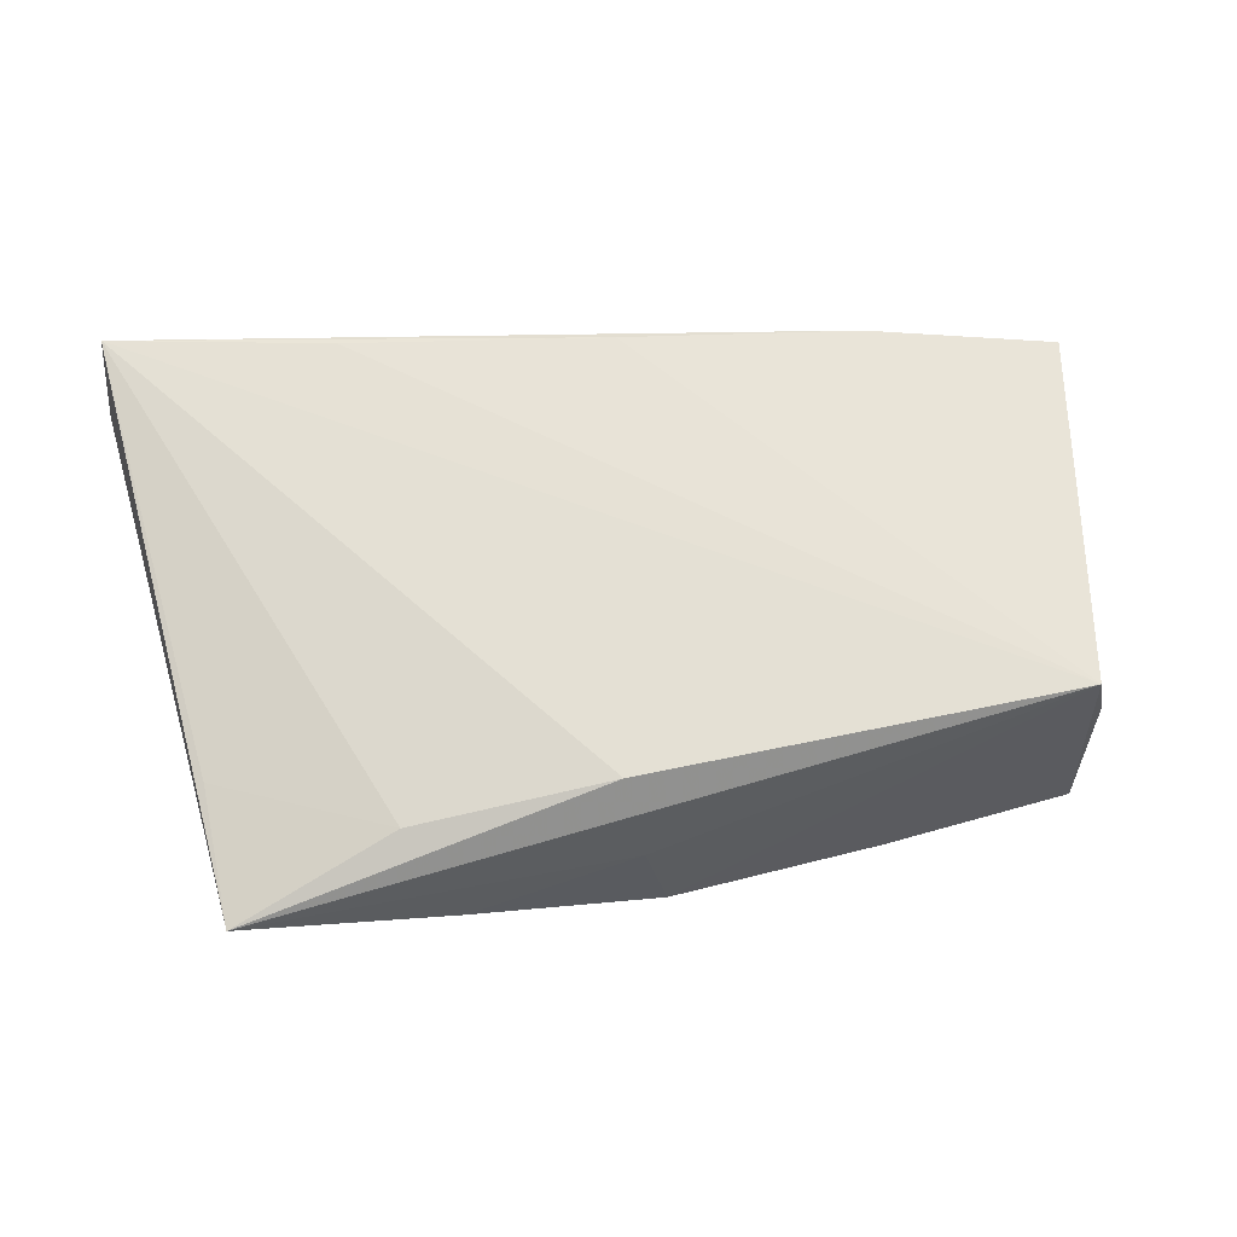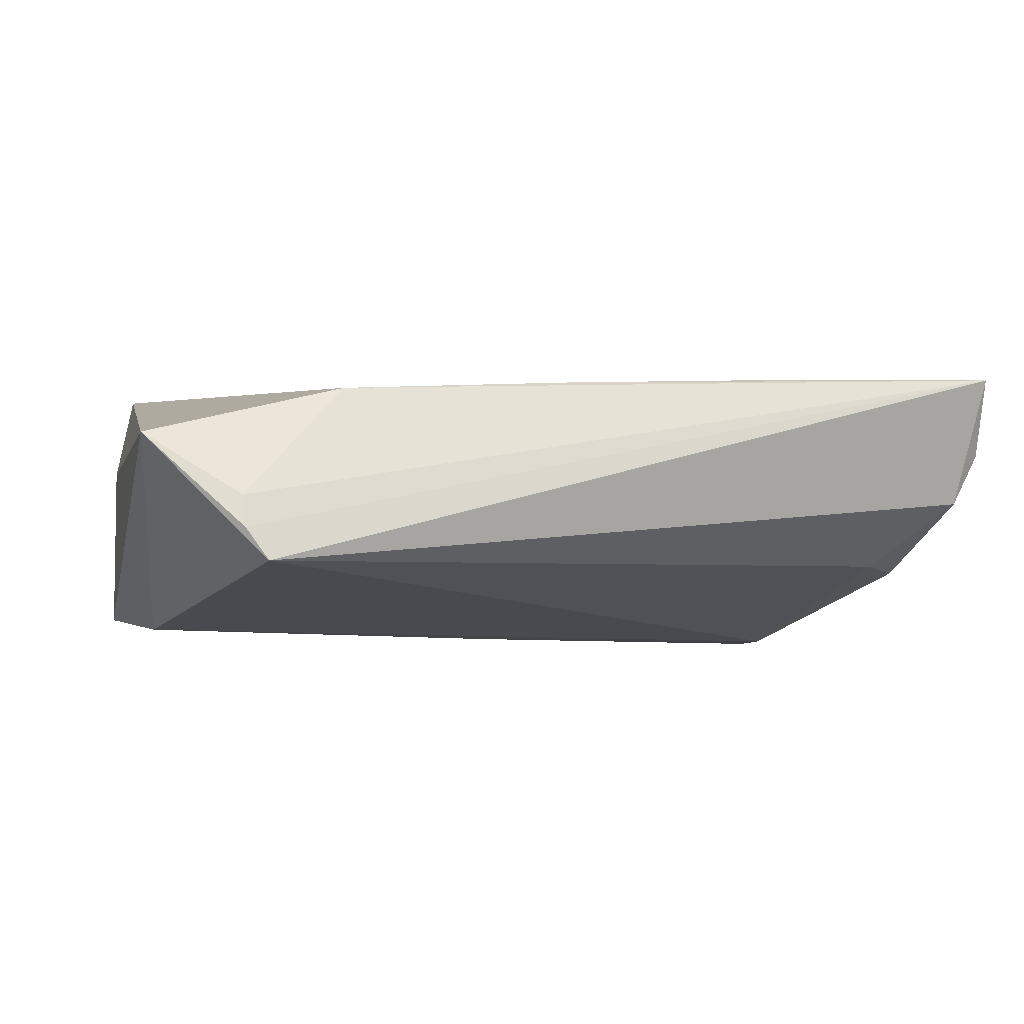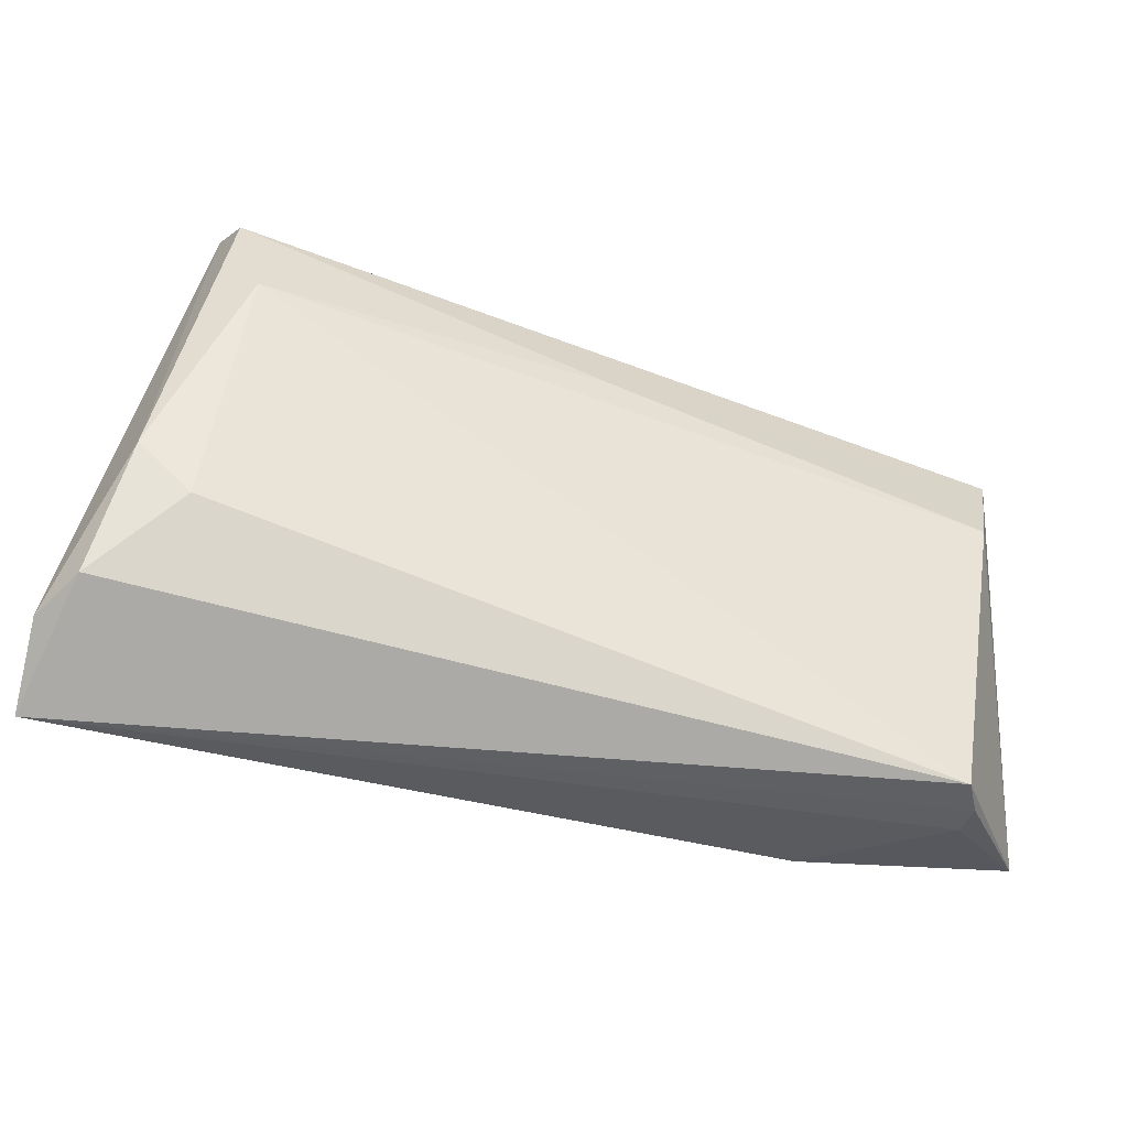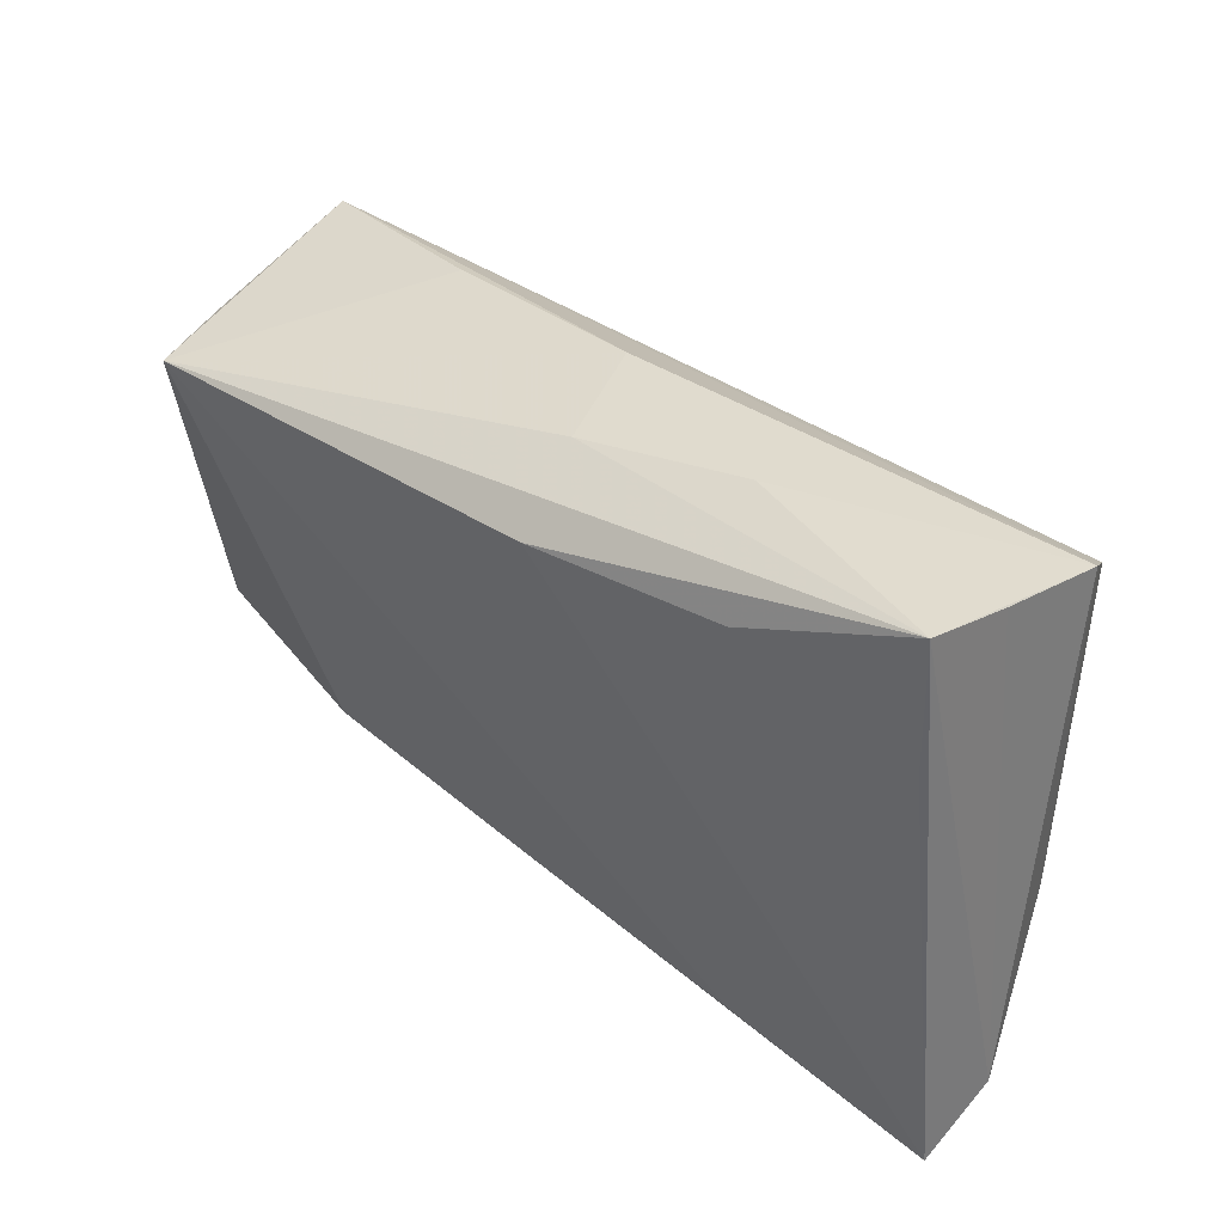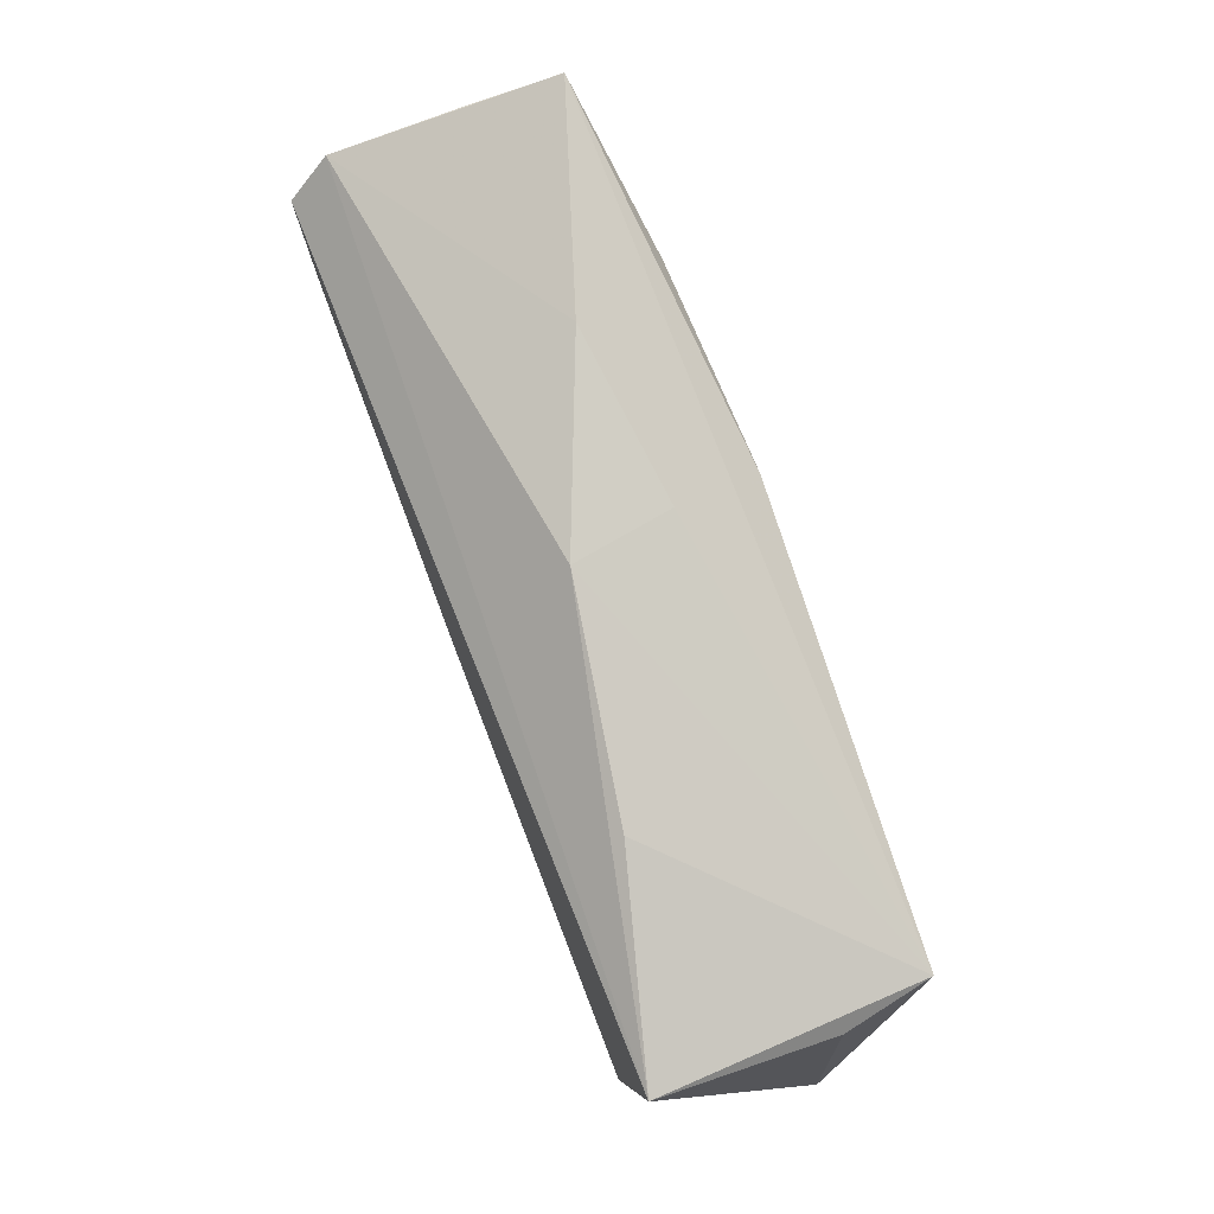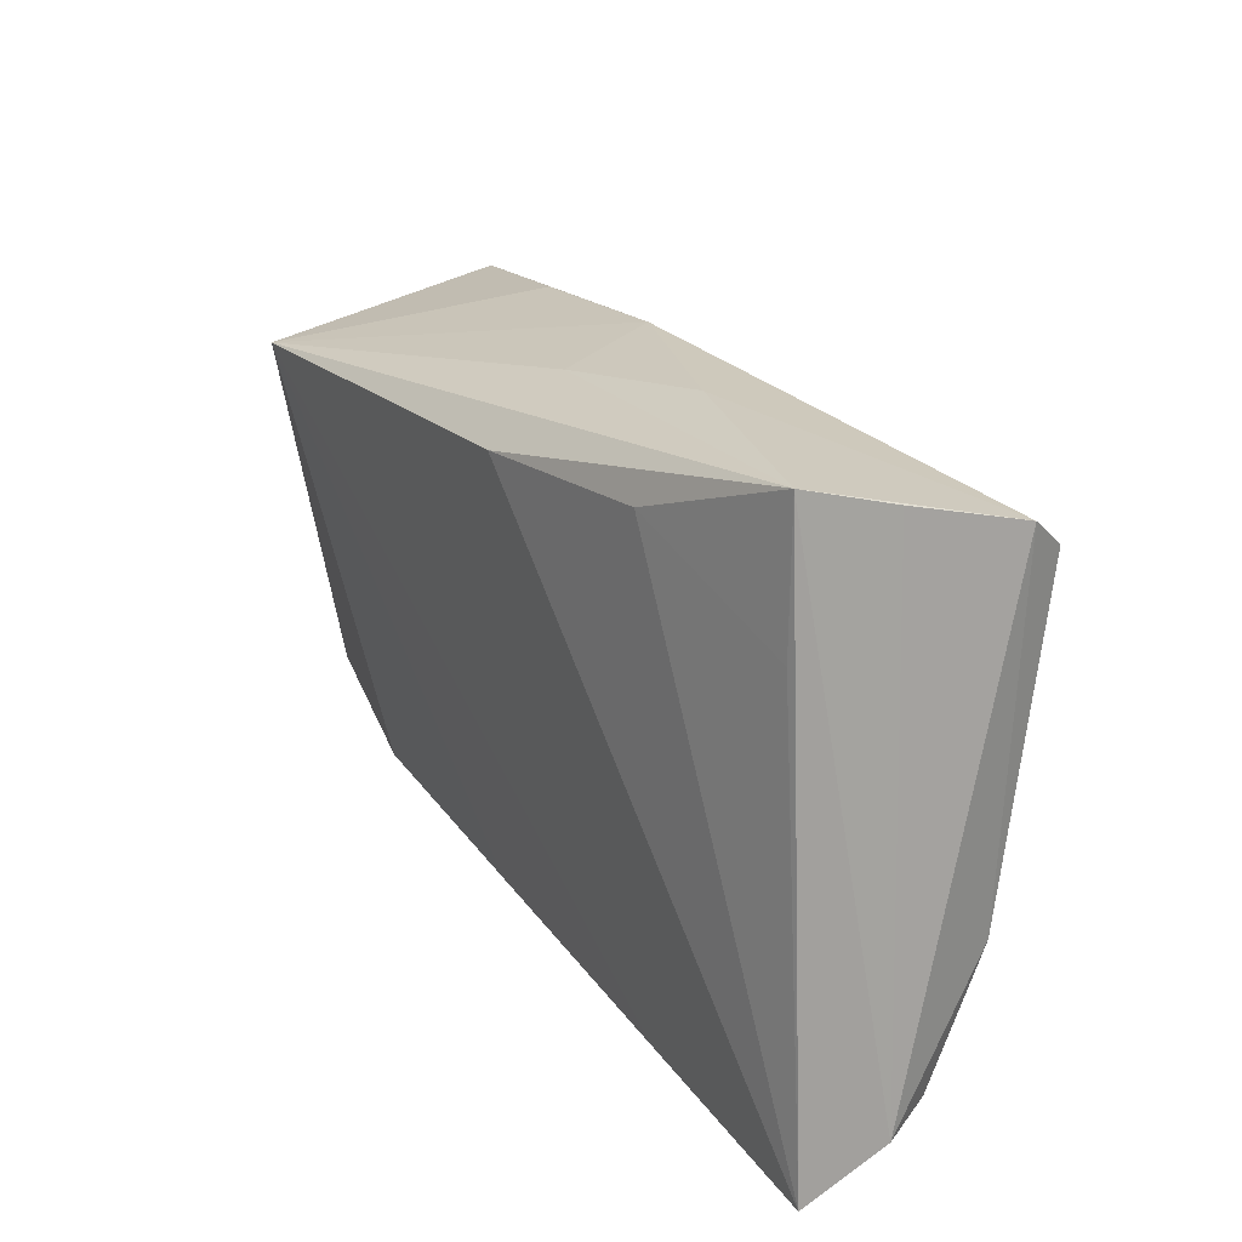
<metadata>
{"format":"obj","ext":"obj","renderer":"f3d","projection":"perspective","resolution":1024,"background":"white","views":[{"elev":69.2,"azim":173.0,"up":"+Z"},{"elev":-5.7,"azim":-20.3,"up":"+Z"},{"elev":-56.3,"azim":159.5,"up":"+Y"},{"elev":44.7,"azim":38.5,"up":"+Y"},{"elev":77.6,"azim":-110.5,"up":"+Y"},{"elev":26.1,"azim":56.6,"up":"+Y"}]}
</metadata>
<code>
v 0.04405 0.03444 0.01179
v 0.04974 -0.01517 -0.009037
v 0.02702 -0.03118 0.01469
v -0.05321 0.01927 0.004509
v -0.0005399 0.03031 0.006619
v -0.04617 -0.03317 -0.007053
v 0.001086 0.02444 0.01662
v -0.05726 -0.02648 0.004321
v 0.04531 0.01837 0.0129
v 0.04301 -0.02092 -0.008621
v -0.04629 -0.03206 -0.003196
v -0.05106 0.01971 0.01481
v -0.02861 0.02829 -0.009102
v -0.0007947 0.01412 -0.01794
v 0.05151 -0.02887 -0.000501
v 0.04219 0.01037 -0.01794
v -0.0494 0.00885 -0.01738
v 0.0457 0.03094 0.000992
v 0.05459 -0.02968 0.005957
v 0.01943 0.03381 0.003873
v -0.03323 -0.0276 0.01068
v 0.04581 0.02254 -0.01794
v 0.02485 0.02658 0.01518
v 0.04748 0.02669 -0.01308
v -0.05259 0.02318 -0.01559
v -0.002901 0.03239 -0.005015
v -0.04359 -0.03423 -0.01091
v 0.05341 -0.03423 0.01567
v -0.004631 -0.02908 0.01279
f 1 28 19
f 12 28 7
f 12 4 8
f 7 1 12
f 4 12 25
f 8 4 25
f 7 28 23
f 23 1 7
f 21 12 8
f 8 11 21
f 21 11 28
f 26 12 5
f 5 12 1
f 13 12 26
f 26 25 13
f 13 25 12
f 18 1 19
f 2 10 16
f 16 22 2
f 28 1 9
f 9 23 28
f 1 23 9
f 28 12 3
f 26 5 20
f 20 5 1
f 24 18 19
f 19 2 24
f 24 2 22
f 24 25 26
f 24 22 25
f 26 20 24
f 1 18 24
f 24 20 1
f 15 2 19
f 10 2 15
f 19 28 15
f 12 21 29
f 29 3 12
f 29 21 28
f 28 3 29
f 14 22 16
f 25 22 14
f 16 10 27
f 10 15 27
f 27 15 28
f 25 14 17
f 8 25 17
f 17 27 8
f 17 14 16
f 16 27 17
f 6 11 8
f 8 27 6
f 28 11 6
f 6 27 28

</code>
